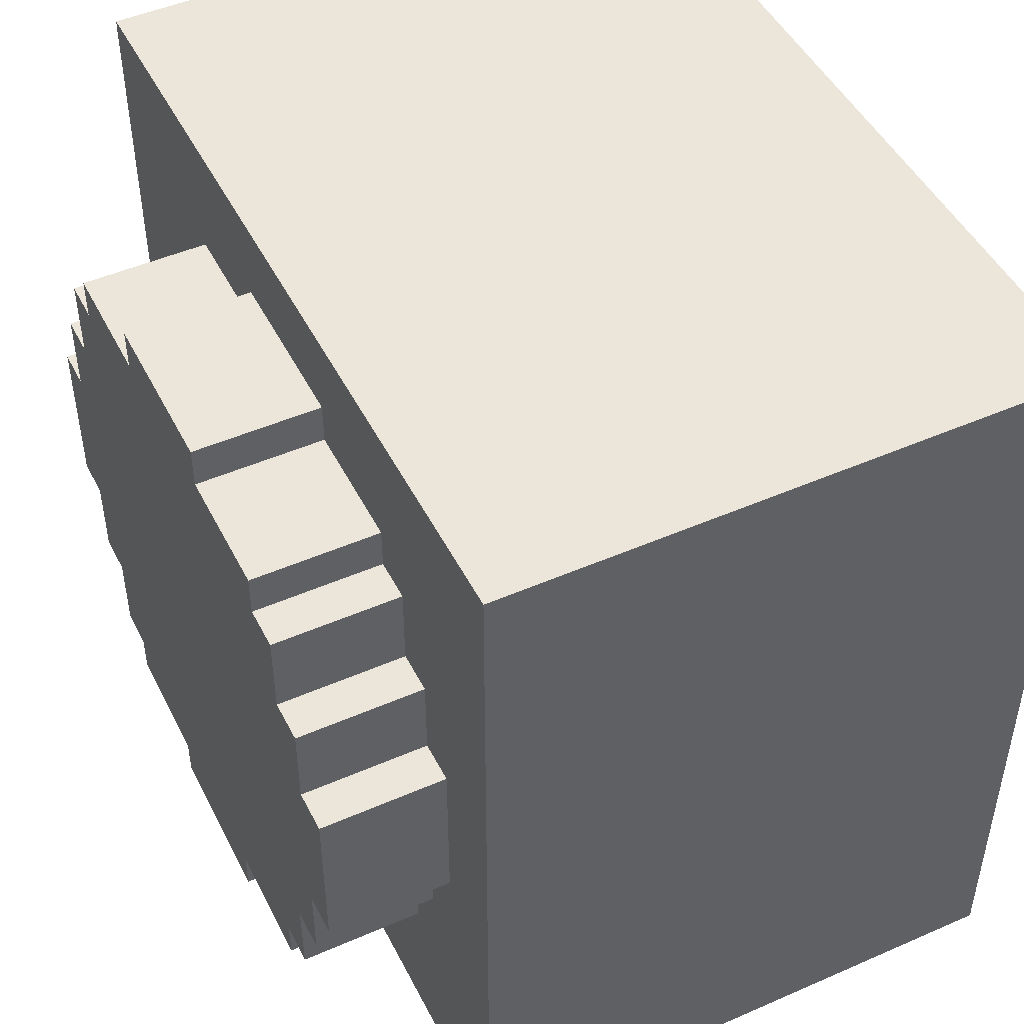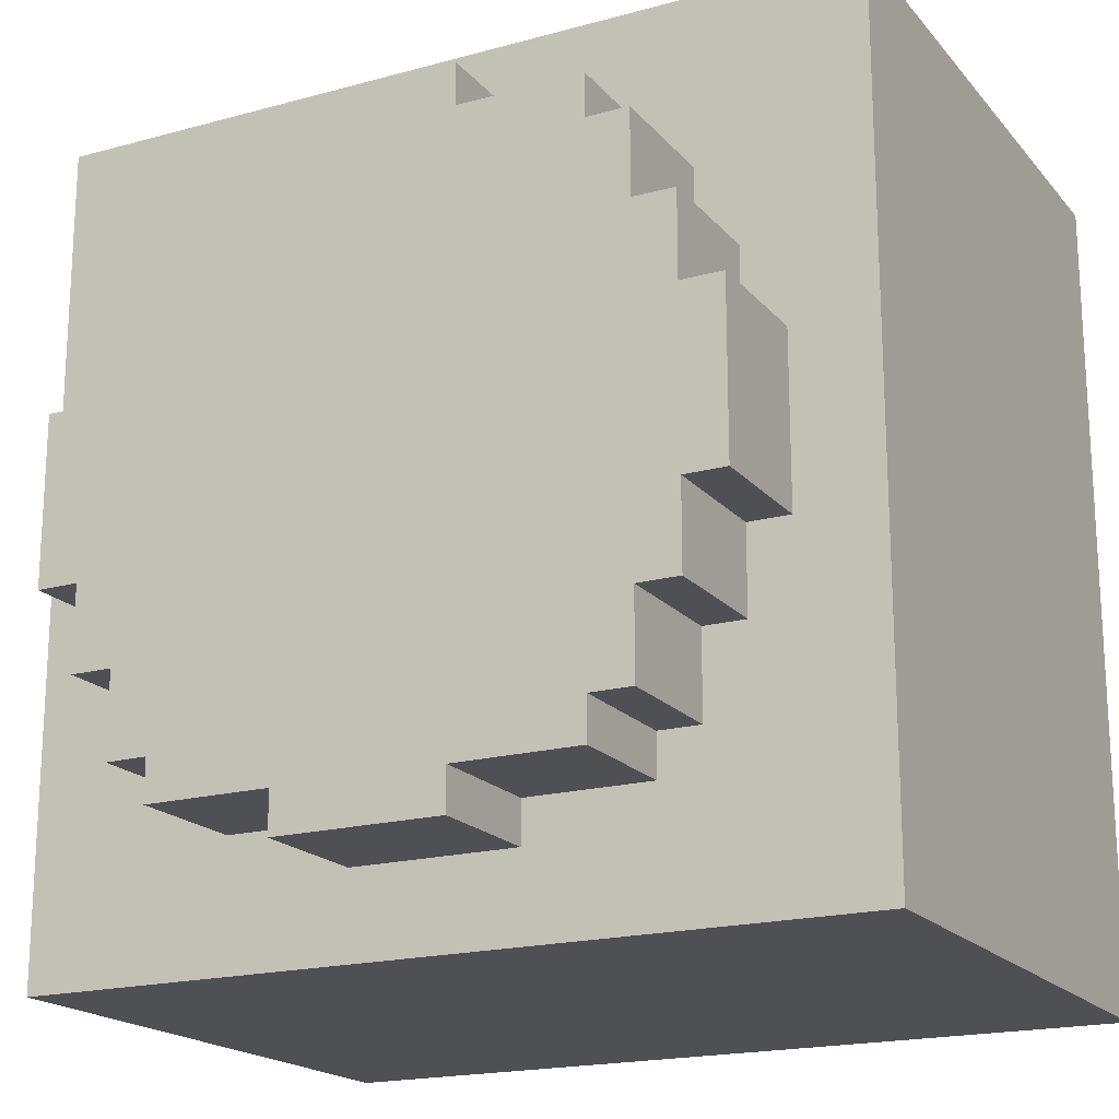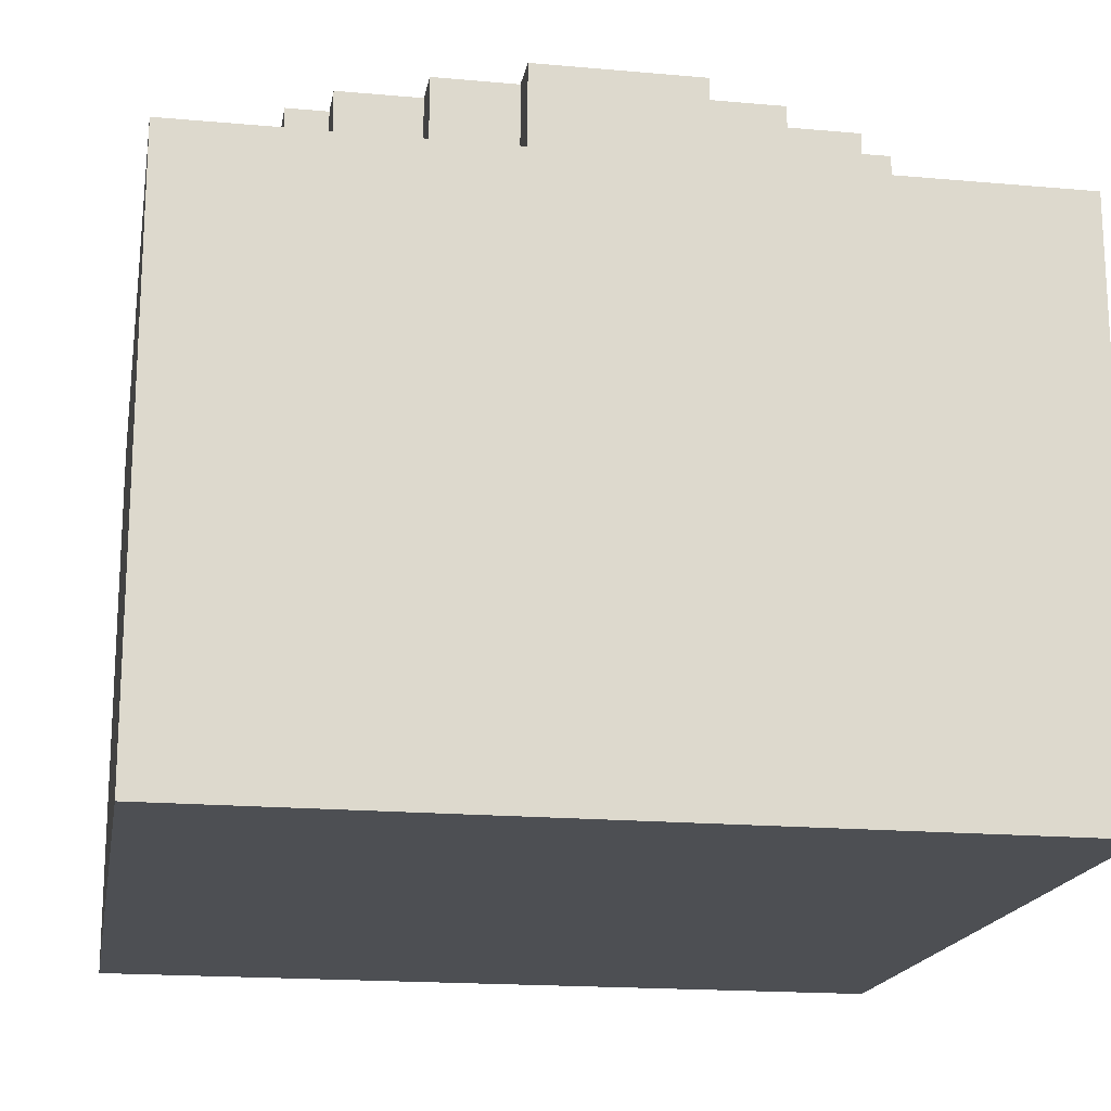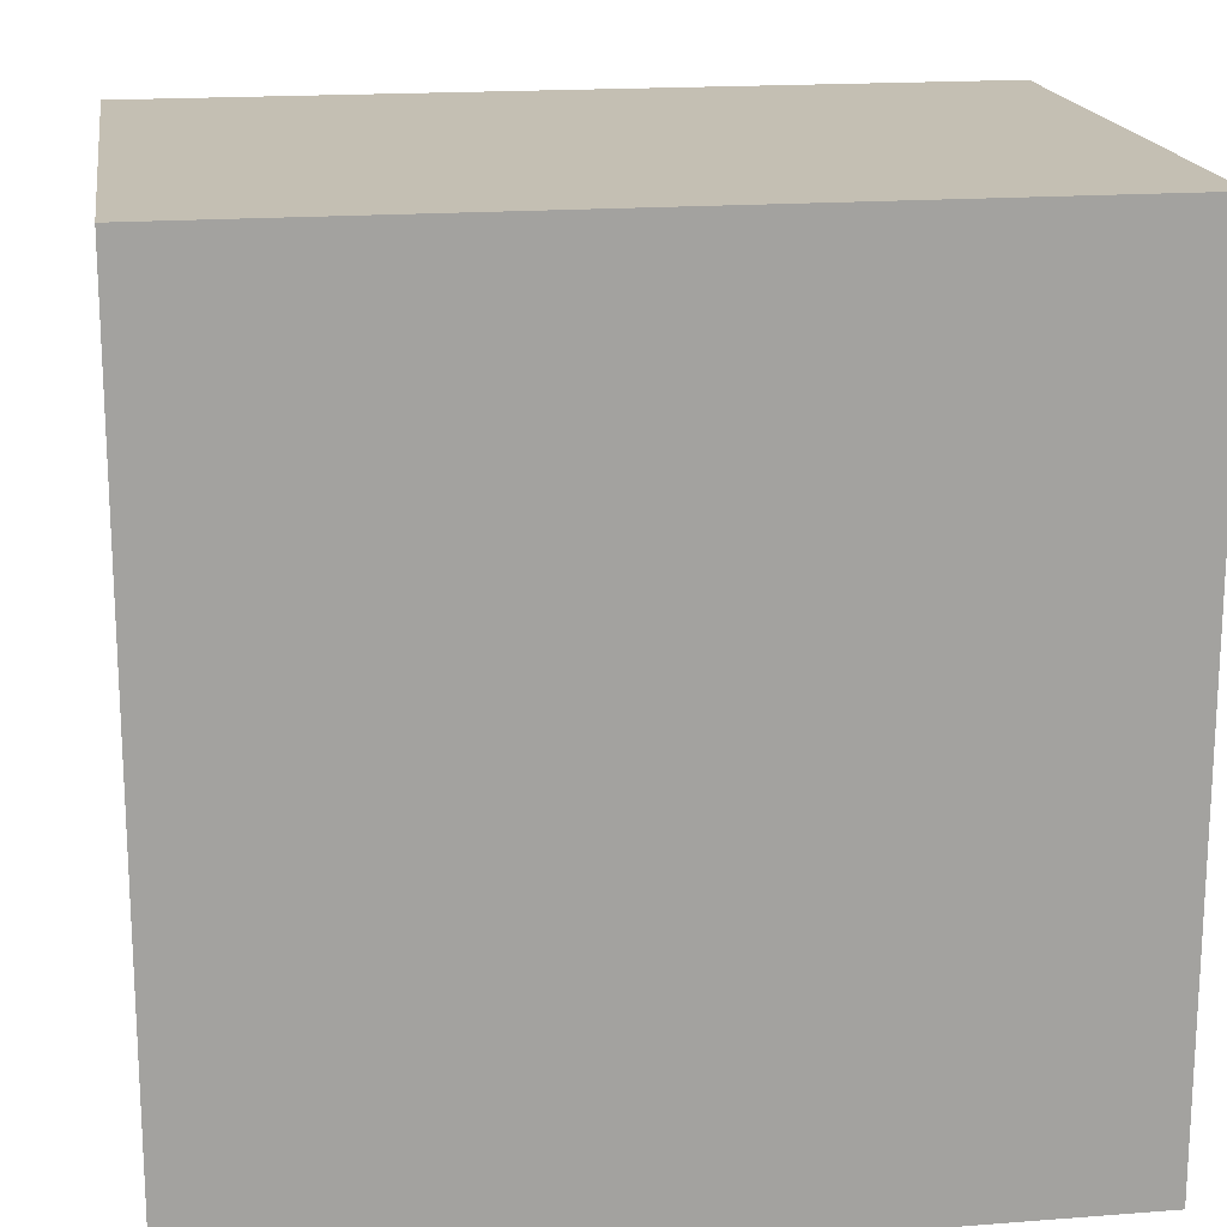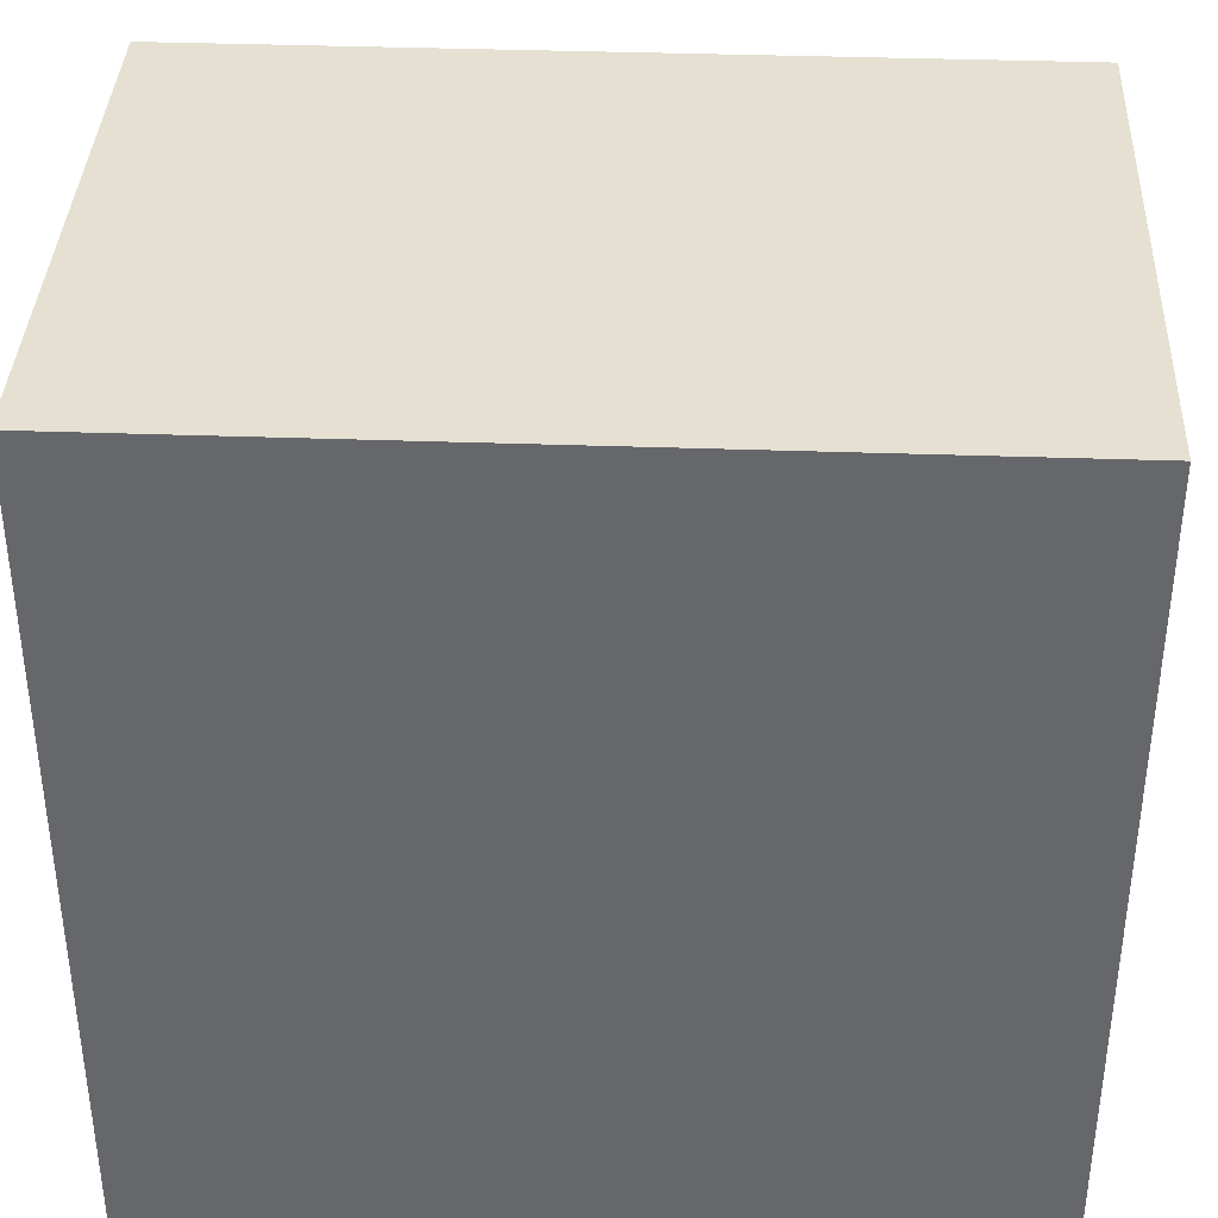
<metadata>
{"format":"obj","ext":"obj","renderer":"f3d","projection":"perspective","resolution":1024,"background":"white","views":[{"elev":47.9,"azim":-116.1,"up":"+Z"},{"elev":-18.9,"azim":-152.5,"up":"+Z"},{"elev":-17.9,"azim":80.1,"up":"+Y"},{"elev":17.8,"azim":-8.6,"up":"+Z"},{"elev":37.7,"azim":2.6,"up":"+Z"}]}
</metadata>
<code>
v -10 0 10
v -10 0 -10
v -10 2 9
v -10 2 7
v -10 2 -7
v -10 2 -9
v -10 3 9
v -10 3 7
v -10 3 -7
v -10 3 -9
v -10 4 7
v -10 4 3
v -10 4 -3
v -10 4 -7
v -10 5 3
v -10 5 -3
v -10 7 9
v -10 7 5
v -10 7 -5
v -10 7 -9
v -10 8 9
v -10 8 6
v -10 8 5
v -10 8 4
v -10 8 -4
v -10 8 -5
v -10 8 -6
v -10 8 -9
v -10 9 6
v -10 9 5
v -10 9 4
v -10 9 -4
v -10 9 -5
v -10 9 -6
v -10 10 5
v -10 10 1
v -10 10 -1
v -10 10 -5
v -10 11 1
v -10 11 -1
v -10 13 10
v -10 13 -10
v -10 14 10
v -10 14 -10
v -8 14 2
v -8 14 -2
v -8 17 2
v -8 17 -2
v -7 14 4
v -7 14 2
v -7 14 -2
v -7 14 -4
v -7 17 4
v -7 17 2
v -7 17 -2
v -7 17 -4
v -6 14 6
v -6 14 4
v -6 14 -4
v -6 14 -6
v -6 17 6
v -6 17 4
v -6 17 -4
v -6 17 -6
v -5 14 7
v -5 14 6
v -5 14 -6
v -5 14 -7
v -5 17 7
v -5 17 6
v -5 17 -6
v -5 17 -7
v -2 14 8
v -2 14 7
v -2 14 -7
v -2 14 -8
v -2 17 8
v -2 17 7
v -2 17 -7
v -2 17 -8
v 2 14 8
v 2 14 7
v 2 14 -7
v 2 14 -8
v 2 17 8
v 2 17 7
v 2 17 -7
v 2 17 -8
v 5 14 7
v 5 14 6
v 5 14 -6
v 5 14 -7
v 5 17 7
v 5 17 6
v 5 17 -6
v 5 17 -7
v 6 14 6
v 6 14 4
v 6 14 -4
v 6 14 -6
v 6 17 6
v 6 17 4
v 6 17 -4
v 6 17 -6
v 7 14 4
v 7 14 2
v 7 14 -2
v 7 14 -4
v 7 17 4
v 7 17 2
v 7 17 -2
v 7 17 -4
v 8 14 2
v 8 14 -2
v 8 17 2
v 8 17 -2
v 10 0 10
v 10 0 -10
v 10 2 9
v 10 2 7
v 10 2 -7
v 10 2 -9
v 10 3 9
v 10 3 7
v 10 3 -7
v 10 3 -9
v 10 4 7
v 10 4 3
v 10 4 -3
v 10 4 -7
v 10 5 3
v 10 5 -3
v 10 7 9
v 10 7 5
v 10 7 -5
v 10 7 -9
v 10 8 9
v 10 8 6
v 10 8 5
v 10 8 4
v 10 8 -4
v 10 8 -5
v 10 8 -6
v 10 8 -9
v 10 9 6
v 10 9 5
v 10 9 4
v 10 9 -4
v 10 9 -5
v 10 9 -6
v 10 10 5
v 10 10 1
v 10 10 -1
v 10 10 -5
v 10 11 1
v 10 11 -1
v 10 13 10
v 10 13 -10
v 10 14 10
v 10 14 -10
v -10 0 10
v -10 13 10
v -10 14 10
v -9 1 10
v -9 2 10
v -9 7 10
v -9 8 10
v -5 2 10
v -5 3 10
v -5 7 10
v -5 8 10
v -5 9 10
v -4 1 10
v -4 2 10
v -3 3 10
v -3 4 10
v -2 2 10
v -2 3 10
v -2 9 10
v -2 10 10
v -1 4 10
v -1 5 10
v -1 8 10
v -1 9 10
v 1 4 10
v 1 5 10
v 1 8 10
v 1 9 10
v 2 2 10
v 2 3 10
v 2 9 10
v 2 10 10
v 3 3 10
v 3 4 10
v 4 1 10
v 4 2 10
v 5 2 10
v 5 3 10
v 5 7 10
v 5 8 10
v 5 9 10
v 9 1 10
v 9 2 10
v 9 7 10
v 9 8 10
v 10 0 10
v 10 13 10
v 10 14 10
v -2 14 8
v -2 17 8
v 2 14 8
v 2 17 8
v -5 14 7
v -5 17 7
v -2 14 7
v -2 17 7
v 2 14 7
v 2 17 7
v 5 14 7
v 5 17 7
v -6 14 6
v -6 17 6
v -5 14 6
v -5 17 6
v 5 14 6
v 5 17 6
v 6 14 6
v 6 17 6
v -7 14 4
v -7 17 4
v -6 14 4
v -6 17 4
v 6 14 4
v 6 17 4
v 7 14 4
v 7 17 4
v -8 14 2
v -8 17 2
v -7 14 2
v -7 17 2
v 7 14 2
v 7 17 2
v 8 14 2
v 8 17 2
v -8 14 -2
v -8 17 -2
v -7 14 -2
v -7 17 -2
v 7 14 -2
v 7 17 -2
v 8 14 -2
v 8 17 -2
v -7 14 -4
v -7 17 -4
v -6 14 -4
v -6 17 -4
v 6 14 -4
v 6 17 -4
v 7 14 -4
v 7 17 -4
v -6 14 -6
v -6 17 -6
v -5 14 -6
v -5 17 -6
v 5 14 -6
v 5 17 -6
v 6 14 -6
v 6 17 -6
v -5 14 -7
v -5 17 -7
v -2 14 -7
v -2 17 -7
v 2 14 -7
v 2 17 -7
v 5 14 -7
v 5 17 -7
v -2 14 -8
v -2 17 -8
v 2 14 -8
v 2 17 -8
v -10 0 -10
v -10 13 -10
v -10 14 -10
v -9 1 -10
v -9 2 -10
v -9 7 -10
v -9 8 -10
v -5 2 -10
v -5 3 -10
v -5 7 -10
v -5 8 -10
v -5 9 -10
v -4 1 -10
v -4 2 -10
v -3 3 -10
v -3 4 -10
v -2 2 -10
v -2 3 -10
v -2 9 -10
v -2 10 -10
v -1 4 -10
v -1 5 -10
v -1 8 -10
v -1 9 -10
v 1 4 -10
v 1 5 -10
v 1 8 -10
v 1 9 -10
v 2 2 -10
v 2 3 -10
v 2 9 -10
v 2 10 -10
v 3 3 -10
v 3 4 -10
v 4 1 -10
v 4 2 -10
v 5 2 -10
v 5 3 -10
v 5 7 -10
v 5 8 -10
v 5 9 -10
v 9 1 -10
v 9 2 -10
v 9 7 -10
v 9 8 -10
v 10 0 -10
v 10 13 -10
v 10 14 -10
v -10 0 10
v 10 0 10
v -9 0 9
v 9 0 9
v -9 0 -9
v 9 0 -9
v -10 0 -10
v 10 0 -10
v -10 14 10
v 10 14 10
v -2 14 8
v 2 14 8
v -5 14 7
v -2 14 7
v 2 14 7
v 5 14 7
v -6 14 6
v -5 14 6
v 5 14 6
v 6 14 6
v -7 14 4
v -6 14 4
v 6 14 4
v 7 14 4
v -8 14 2
v -7 14 2
v 7 14 2
v 8 14 2
v -8 14 -2
v -7 14 -2
v 7 14 -2
v 8 14 -2
v -7 14 -4
v -6 14 -4
v 6 14 -4
v 7 14 -4
v -6 14 -6
v -5 14 -6
v 5 14 -6
v 6 14 -6
v -5 14 -7
v -2 14 -7
v 2 14 -7
v 5 14 -7
v -2 14 -8
v 2 14 -8
v -10 14 -10
v 10 14 -10
v -2 17 8
v 2 17 8
v -5 17 7
v -2 17 7
v 2 17 7
v 5 17 7
v -6 17 6
v -5 17 6
v 5 17 6
v 6 17 6
v -7 17 4
v -6 17 4
v 6 17 4
v 7 17 4
v -8 17 2
v -7 17 2
v 7 17 2
v 8 17 2
v -8 17 -2
v -7 17 -2
v 7 17 -2
v 8 17 -2
v -7 17 -4
v -6 17 -4
v 6 17 -4
v 7 17 -4
v -6 17 -6
v -5 17 -6
v 5 17 -6
v 6 17 -6
v -5 17 -7
v -2 17 -7
v 2 17 -7
v 5 17 -7
v -2 17 -8
v 2 17 -8
f 3 2 1
f 4 2 3
f 5 2 4
f 6 2 5
f 7 3 1
f 7 4 3
f 8 5 4
f 8 4 7
f 9 6 5
f 9 5 8
f 10 2 6
f 10 6 9
f 11 9 8
f 11 8 7
f 12 9 11
f 13 9 12
f 14 10 9
f 14 9 13
f 15 13 12
f 15 12 11
f 16 14 13
f 16 13 15
f 17 7 1
f 17 11 7
f 17 16 15
f 17 15 11
f 18 16 17
f 19 14 16
f 19 16 18
f 20 2 10
f 20 14 19
f 20 10 14
f 21 17 1
f 21 18 17
f 22 18 21
f 23 19 18
f 23 18 22
f 24 19 23
f 25 19 24
f 26 20 19
f 26 19 25
f 27 20 26
f 28 2 20
f 28 20 27
f 29 22 21
f 29 23 22
f 29 24 23
f 30 24 29
f 31 25 24
f 31 24 30
f 32 27 26
f 32 25 31
f 32 26 25
f 33 27 32
f 34 28 27
f 34 27 33
f 35 31 30
f 35 30 29
f 35 33 32
f 35 32 31
f 36 33 35
f 37 33 36
f 38 34 33
f 38 33 37
f 39 37 36
f 39 36 35
f 40 38 37
f 40 37 39
f 41 21 1
f 41 29 21
f 41 40 39
f 41 39 35
f 41 35 29
f 42 2 28
f 42 40 41
f 42 28 34
f 42 38 40
f 42 34 38
f 43 42 41
f 44 42 43
f 47 46 45
f 48 46 47
f 53 50 49
f 54 50 53
f 55 52 51
f 56 52 55
f 61 58 57
f 62 58 61
f 63 60 59
f 64 60 63
f 69 66 65
f 70 66 69
f 71 68 67
f 72 68 71
f 77 74 73
f 78 74 77
f 79 76 75
f 80 76 79
f 81 82 85
f 85 82 86
f 83 84 87
f 87 84 88
f 89 90 93
f 93 90 94
f 91 92 95
f 95 92 96
f 97 98 101
f 101 98 102
f 99 100 103
f 103 100 104
f 105 106 109
f 109 106 110
f 107 108 111
f 111 108 112
f 113 114 115
f 115 114 116
f 117 118 119
f 119 118 120
f 120 118 121
f 121 118 122
f 117 119 123
f 119 120 123
f 120 121 124
f 123 120 124
f 121 122 125
f 124 121 125
f 122 118 126
f 125 122 126
f 124 125 127
f 123 124 127
f 127 125 128
f 128 125 129
f 125 126 130
f 129 125 130
f 128 129 131
f 127 128 131
f 129 130 132
f 131 129 132
f 117 123 133
f 123 127 133
f 131 132 133
f 127 131 133
f 133 132 134
f 132 130 135
f 134 132 135
f 126 118 136
f 135 130 136
f 130 126 136
f 117 133 137
f 133 134 137
f 137 134 138
f 134 135 139
f 138 134 139
f 139 135 140
f 140 135 141
f 135 136 142
f 141 135 142
f 142 136 143
f 136 118 144
f 143 136 144
f 137 138 145
f 138 139 145
f 139 140 145
f 145 140 146
f 140 141 147
f 146 140 147
f 142 143 148
f 147 141 148
f 141 142 148
f 148 143 149
f 143 144 150
f 149 143 150
f 146 147 151
f 145 146 151
f 148 149 151
f 147 148 151
f 151 149 152
f 152 149 153
f 149 150 154
f 153 149 154
f 152 153 155
f 151 152 155
f 153 154 156
f 155 153 156
f 117 137 157
f 137 145 157
f 155 156 157
f 151 155 157
f 145 151 157
f 144 118 158
f 157 156 158
f 150 144 158
f 156 154 158
f 154 150 158
f 157 158 159
f 159 158 160
f 164 162 161
f 165 162 164
f 166 162 165
f 167 162 166
f 168 165 164
f 168 166 165
f 169 166 168
f 170 167 166
f 170 166 169
f 171 162 167
f 171 167 170
f 172 162 171
f 173 164 161
f 173 169 168
f 173 168 164
f 174 169 173
f 175 170 169
f 175 169 174
f 175 171 170
f 176 171 175
f 177 174 173
f 177 175 174
f 177 176 175
f 178 176 177
f 179 162 172
f 179 172 171
f 180 162 179
f 181 176 178
f 181 171 176
f 182 171 181
f 183 180 179
f 183 171 182
f 183 179 171
f 184 180 183
f 185 182 181
f 185 181 178
f 186 184 183
f 186 182 185
f 186 183 182
f 187 184 186
f 188 180 184
f 188 184 187
f 189 178 177
f 189 177 173
f 190 185 178
f 190 178 189
f 191 180 188
f 191 188 187
f 192 162 180
f 192 180 191
f 193 185 190
f 193 190 189
f 194 187 186
f 194 185 193
f 194 186 185
f 195 173 161
f 195 189 173
f 196 193 189
f 196 189 195
f 197 196 195
f 197 193 196
f 198 194 193
f 198 193 197
f 199 187 194
f 199 194 198
f 200 191 187
f 200 187 199
f 201 192 191
f 201 191 200
f 202 195 161
f 202 197 195
f 203 199 198
f 203 197 202
f 203 198 197
f 204 200 199
f 204 199 203
f 205 201 200
f 205 200 204
f 206 202 161
f 206 204 203
f 206 205 204
f 206 203 202
f 207 163 162
f 207 205 206
f 207 201 205
f 207 162 192
f 207 192 201
f 208 163 207
f 211 210 209
f 212 210 211
f 215 214 213
f 216 214 215
f 219 218 217
f 220 218 219
f 223 222 221
f 224 222 223
f 227 226 225
f 228 226 227
f 231 230 229
f 232 230 231
f 235 234 233
f 236 234 235
f 239 238 237
f 240 238 239
f 243 242 241
f 244 242 243
f 245 246 247
f 247 246 248
f 249 250 251
f 251 250 252
f 253 254 255
f 255 254 256
f 257 258 259
f 259 258 260
f 261 262 263
f 263 262 264
f 265 266 267
f 267 266 268
f 269 270 271
f 271 270 272
f 273 274 275
f 275 274 276
f 277 278 279
f 279 278 280
f 281 282 284
f 284 282 285
f 285 282 286
f 286 282 287
f 284 285 288
f 285 286 288
f 288 286 289
f 286 287 290
f 289 286 290
f 287 282 291
f 290 287 291
f 291 282 292
f 281 284 293
f 288 289 293
f 284 288 293
f 293 289 294
f 289 290 295
f 294 289 295
f 290 291 295
f 295 291 296
f 293 294 297
f 294 295 297
f 295 296 297
f 297 296 298
f 292 282 299
f 291 292 299
f 299 282 300
f 298 296 301
f 296 291 301
f 301 291 302
f 299 300 303
f 302 291 303
f 291 299 303
f 303 300 304
f 301 302 305
f 298 301 305
f 303 304 306
f 305 302 306
f 302 303 306
f 306 304 307
f 304 300 308
f 307 304 308
f 297 298 309
f 293 297 309
f 298 305 310
f 309 298 310
f 308 300 311
f 307 308 311
f 300 282 312
f 311 300 312
f 310 305 313
f 309 310 313
f 306 307 314
f 313 305 314
f 305 306 314
f 281 293 315
f 293 309 315
f 309 313 316
f 315 309 316
f 315 316 317
f 316 313 317
f 313 314 318
f 317 313 318
f 314 307 319
f 318 314 319
f 307 311 320
f 319 307 320
f 311 312 321
f 320 311 321
f 281 315 322
f 315 317 322
f 318 319 323
f 322 317 323
f 317 318 323
f 319 320 324
f 323 319 324
f 320 321 325
f 324 320 325
f 281 322 326
f 323 324 326
f 324 325 326
f 322 323 326
f 282 283 327
f 326 325 327
f 325 321 327
f 312 282 327
f 321 312 327
f 327 283 328
f 331 330 329
f 332 330 331
f 333 331 329
f 333 332 331
f 334 330 332
f 334 332 333
f 335 333 329
f 335 334 333
f 336 330 334
f 336 334 335
f 337 338 339
f 339 338 340
f 337 339 341
f 341 339 342
f 340 338 343
f 343 338 344
f 337 341 345
f 345 341 346
f 344 338 347
f 347 338 348
f 337 345 349
f 349 345 350
f 348 338 351
f 351 338 352
f 337 349 353
f 353 349 354
f 352 338 355
f 355 338 356
f 337 353 357
f 356 338 360
f 357 358 361
f 359 360 364
f 361 362 365
f 363 364 368
f 365 366 369
f 367 368 372
f 369 370 373
f 371 372 374
f 369 373 375
f 373 374 375
f 337 357 375
f 357 361 375
f 361 365 375
f 365 369 375
f 374 372 376
f 375 374 376
f 360 338 376
f 368 364 376
f 372 368 376
f 364 360 376
f 377 378 380
f 380 378 381
f 379 380 384
f 381 382 384
f 380 381 384
f 384 382 385
f 383 384 388
f 385 386 388
f 384 385 388
f 388 386 389
f 387 388 392
f 389 390 392
f 388 389 392
f 392 390 393
f 391 392 395
f 393 394 395
f 392 393 395
f 395 394 396
f 396 394 397
f 397 394 398
f 396 397 399
f 399 397 400
f 400 397 401
f 401 397 402
f 400 401 403
f 403 401 404
f 404 401 405
f 405 401 406
f 404 405 407
f 407 405 408
f 408 405 409
f 409 405 410
f 408 409 411
f 411 409 412

</code>
